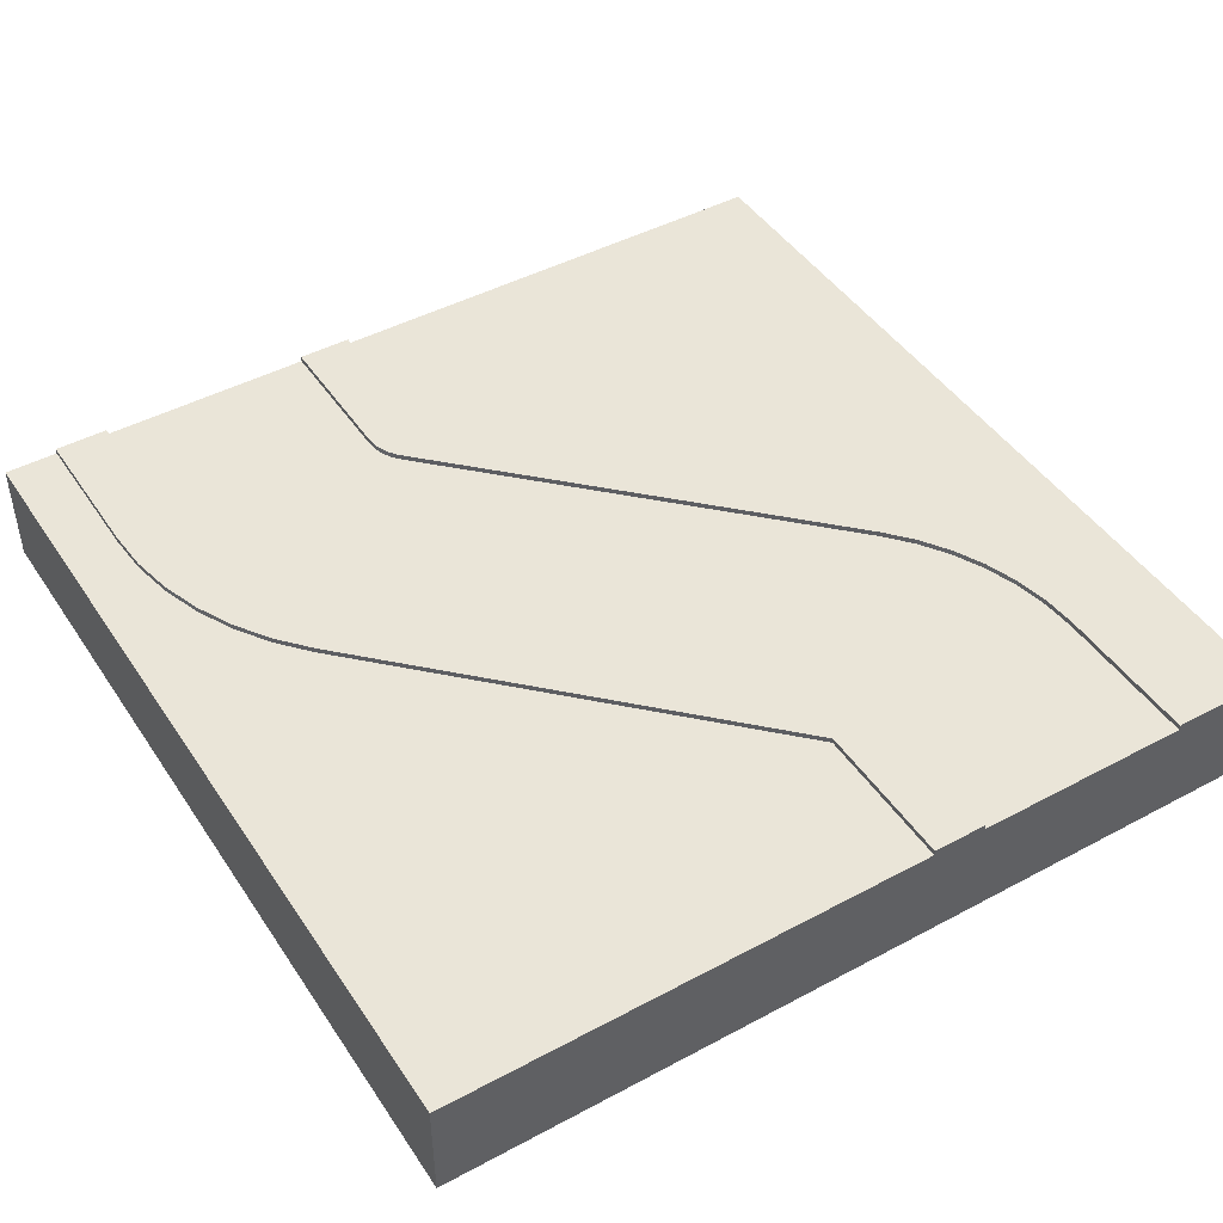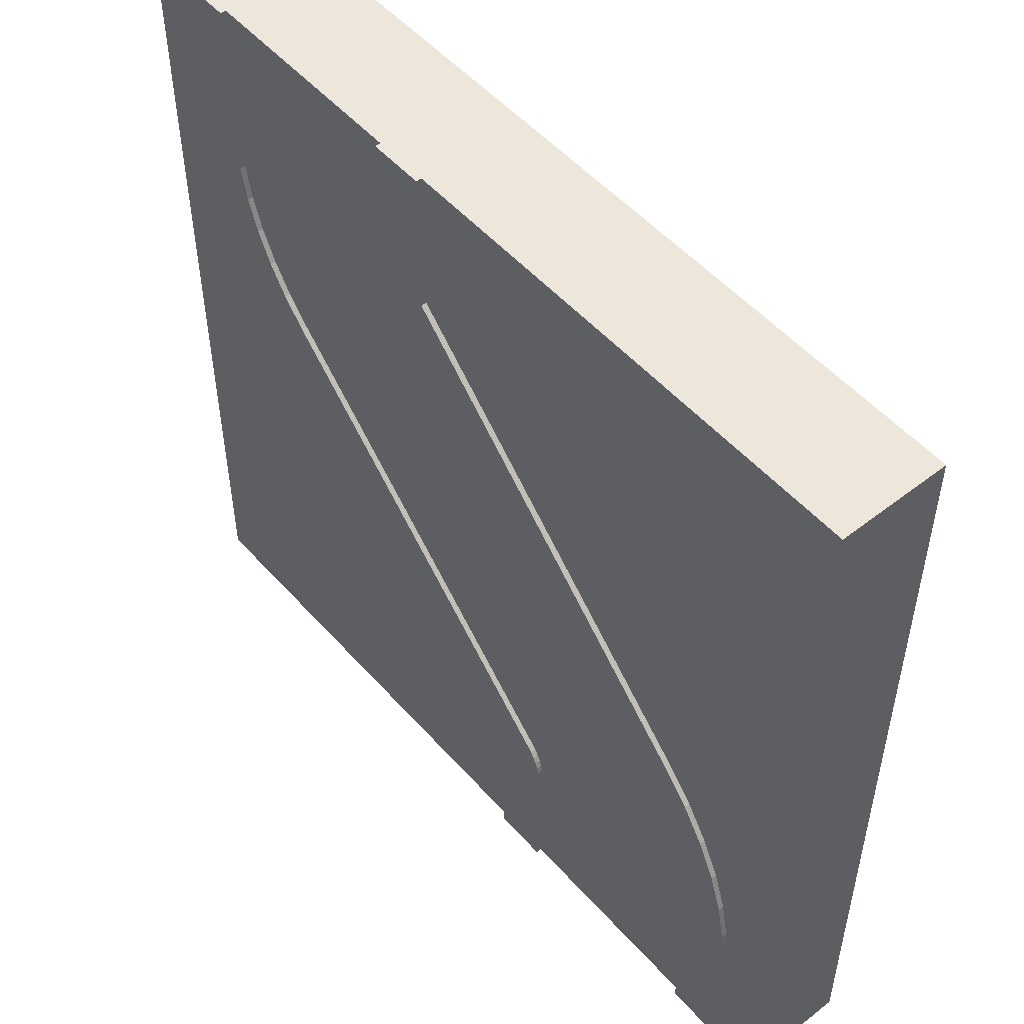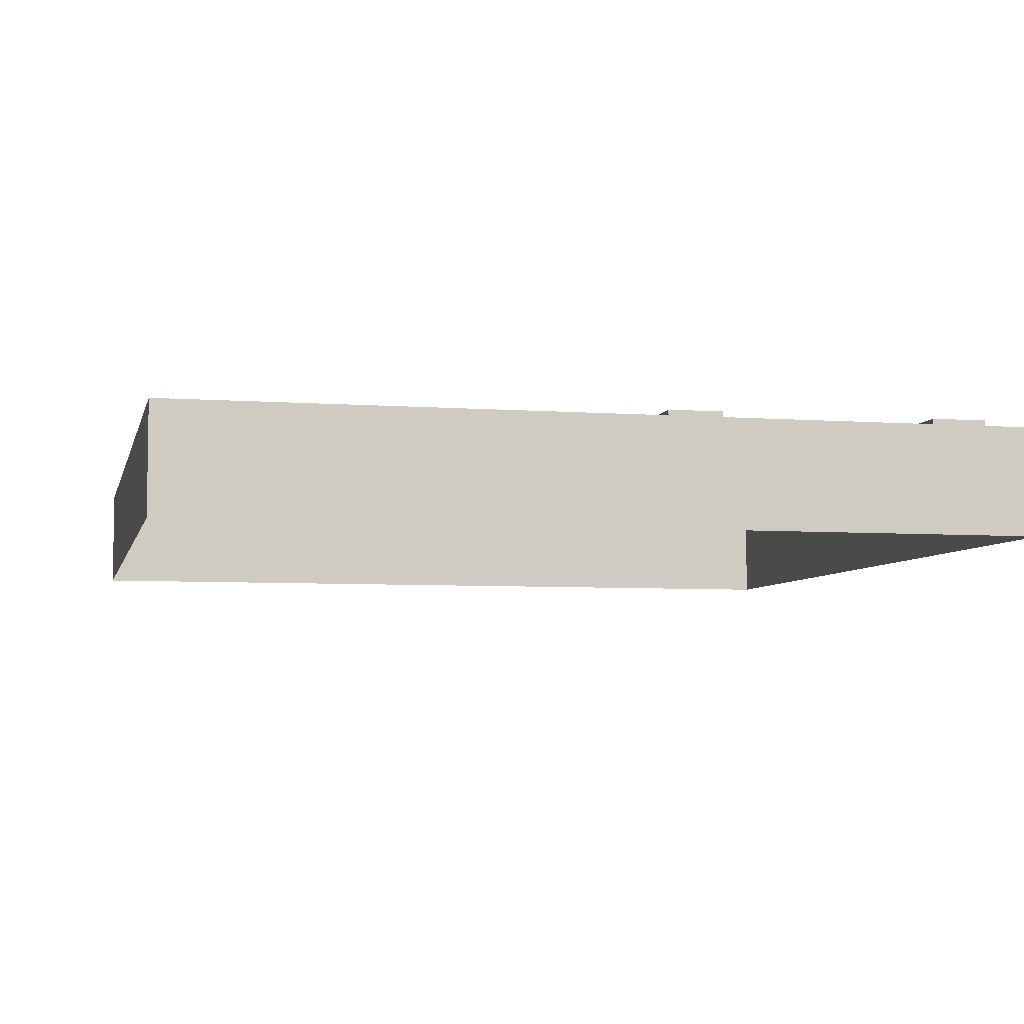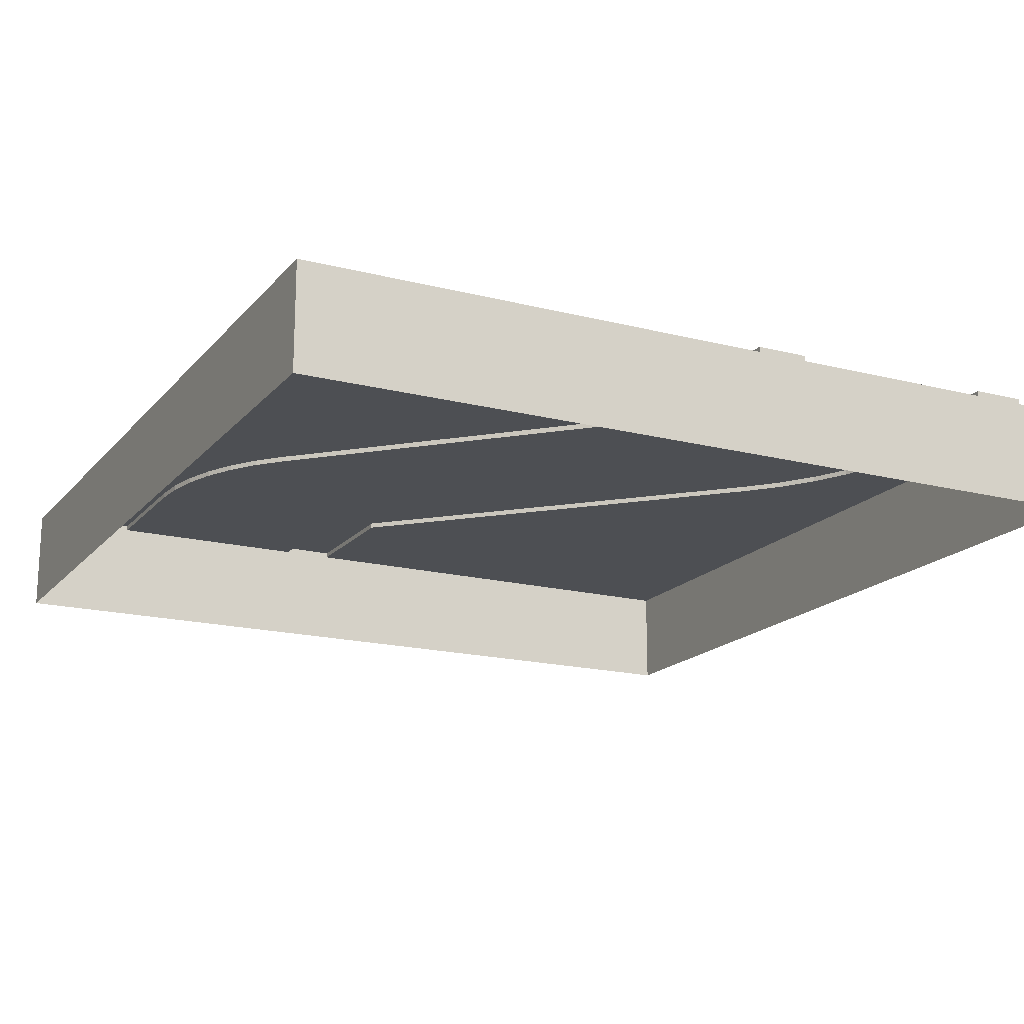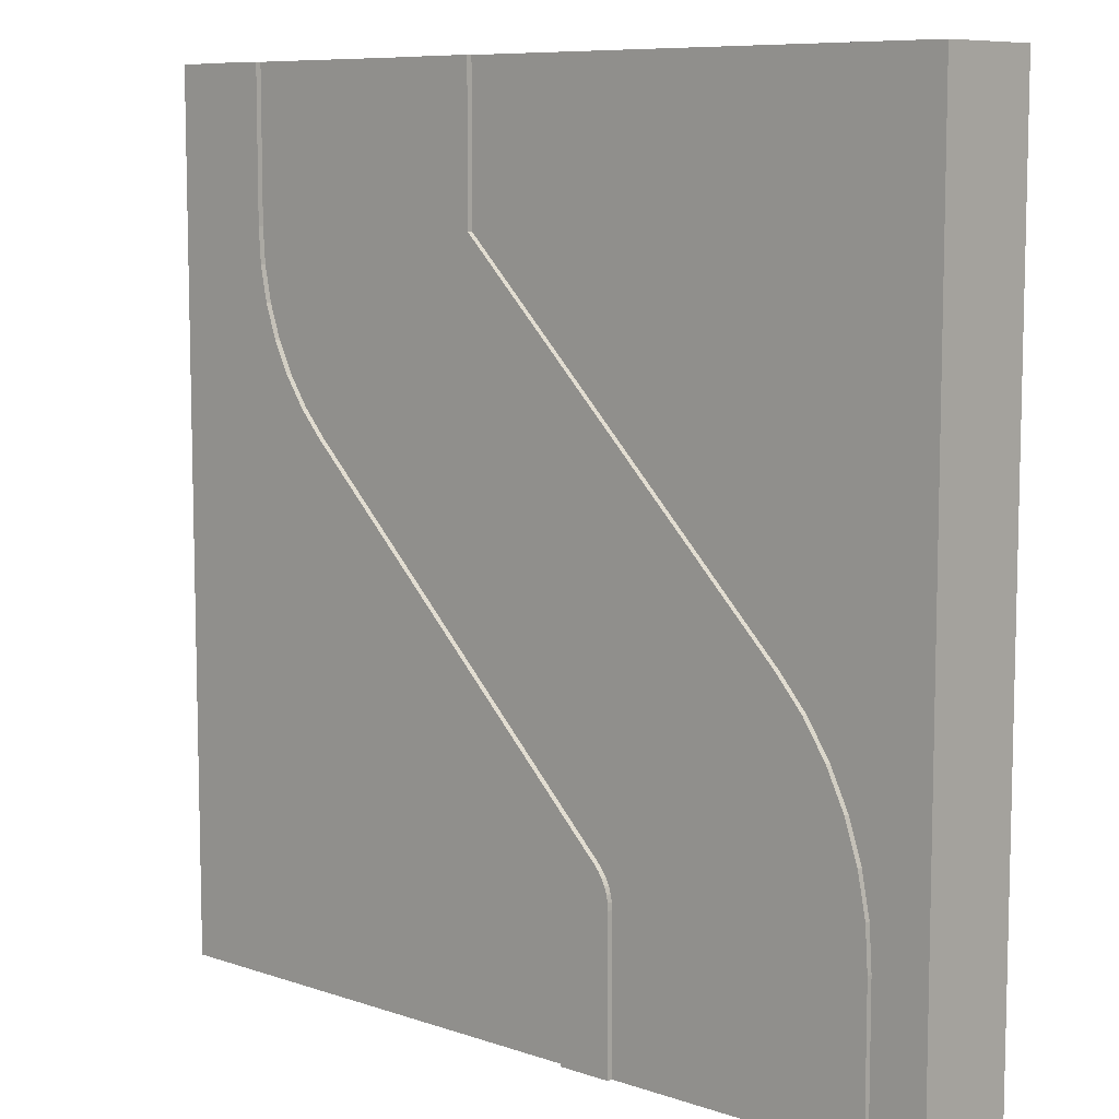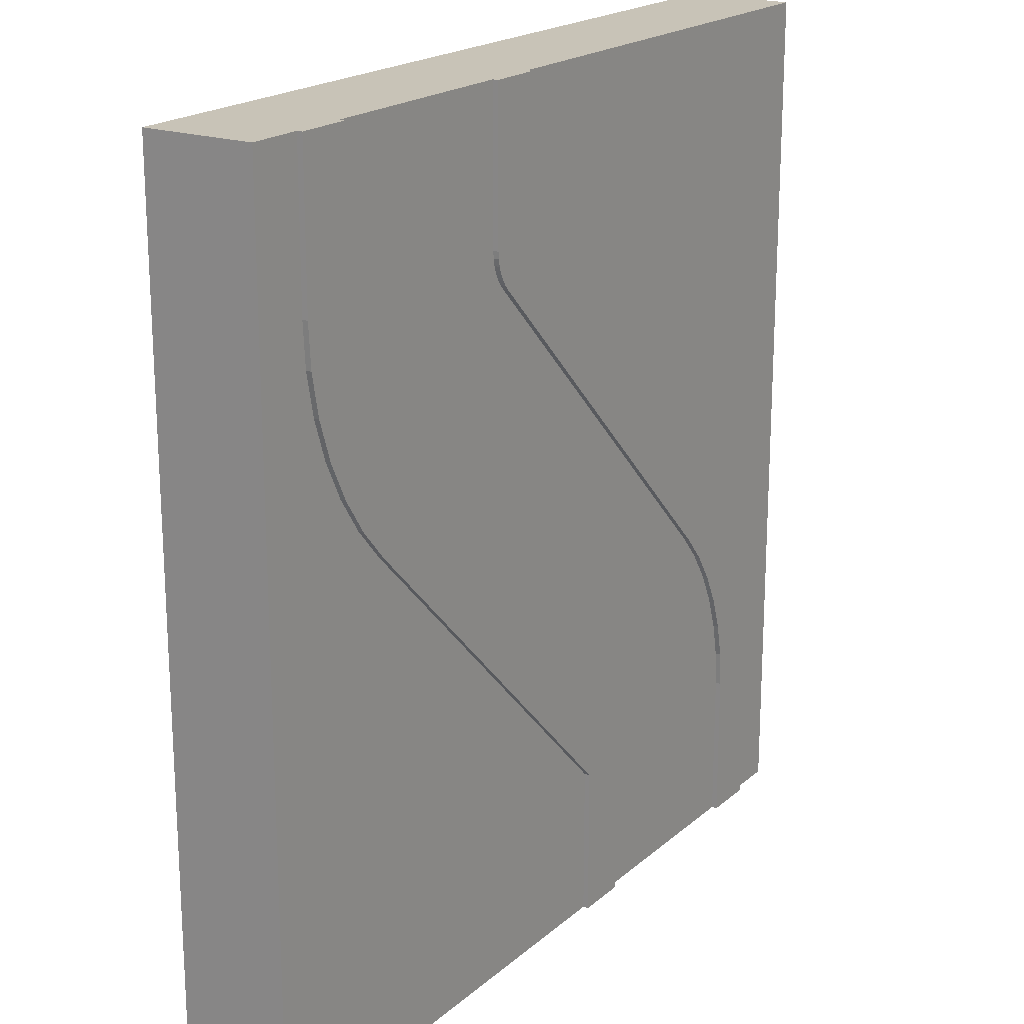
<metadata>
{"format":"obj","ext":"obj","renderer":"f3d","projection":"perspective","resolution":1024,"background":"white","views":[{"elev":45.5,"azim":148.3,"up":"+Z"},{"elev":52.0,"azim":49.8,"up":"+Y"},{"elev":-5.7,"azim":167.2,"up":"+Z"},{"elev":-17.5,"azim":-26.9,"up":"+Z"},{"elev":8.5,"azim":42.7,"up":"+Y"},{"elev":19.7,"azim":-56.8,"up":"+Y"}]}
</metadata>
<code>
o track-right-left-large_Cube.849
v 7 -8 0
v 6 -8 0
v 2 -8 0
v 1 -8 0
v -8 -8 1
v -8 -8 -1
v -8 -8 0
v 6 -8 1
v 2 -8 1
v 1 -8 1.1
v 2 -8 1.1
v 6 -8 1.1
v 7 -8 1.1
v 7 -8 1
v 1 -8 1
v 8 -8 1
v 8 -8 0
v 8 -8 -1
v 4.536 -1.707 1
v 1.707 -4.536 1
v 1 -5.243 1.1
v 1.707 -4.536 1.1
v 4.536 -1.707 1.1
v 5.243 -1 1.1
v 5.243 -1 1
v 1 -5.243 1
v 4.967 -2.199 1
v 1.793 -4.634 1
v 1.793 -4.634 1.1
v 4.967 -2.199 1.1
v 5.76 -1.59 1.1
v 5.76 -1.59 1
v 5.33 -2.743 1
v 1.866 -4.743 1
v 1.866 -4.743 1.1
v 5.33 -2.743 1.1
v 6.196 -2.243 1.1
v 6.196 -2.243 1
v 5.62 -3.329 1
v 1.924 -4.86 1
v 1.924 -4.86 1.1
v 5.62 -3.329 1.1
v 6.543 -2.947 1.1
v 6.543 -2.947 1
v 5.83 -3.949 1
v 1.966 -4.984 1
v 1.966 -4.984 1.1
v 5.83 -3.949 1.1
v 6.796 -3.69 1.1
v 6.796 -3.69 1
v 5.957 -4.59 1
v 1.992 -5.112 1
v 1.992 -5.112 1.1
v 5.957 -4.59 1.1
v 6.949 -4.46 1.1
v 6.949 -4.46 1
v 6 -5.243 1
v 2 -5.243 1
v 2 -5.243 1.1
v 6 -5.243 1.1
v 7 -5.243 1.1
v 7 -5.243 1
v -7 8 0
v -6 8 0
v -2 8 0
v -1 8 0
v 8 8 1
v 8 8 -1
v 8 8 0
v -6 8 1
v -2 8 1
v -1 8 1.1
v -2 8 1.1
v -6 8 1.1
v -7 8 1.1
v -7 8 1
v -1 8 1
v -8 8 1
v -8 8 0
v -8 8 -1
v -4.536 1.707 1
v -1.707 4.536 1
v -1.707 4.536 1.1
v -4.536 1.707 1.1
v -5.243 1 1.1
v -5.243 1 1
v -4.967 2.199 1
v -1.793 4.634 1
v -1.793 4.634 1.1
v -4.967 2.199 1.1
v -5.76 1.59 1.1
v -5.76 1.59 1
v -5.33 2.743 1
v -1.866 4.743 1
v -1.866 4.743 1.1
v -5.33 2.743 1.1
v -6.196 2.243 1.1
v -6.196 2.243 1
v -5.619 3.329 1
v -1.924 4.86 1
v -1.924 4.86 1.1
v -5.619 3.329 1.1
v -6.543 2.947 1.1
v -6.543 2.947 1
v -5.83 3.949 1
v -1.966 4.984 1
v -1.966 4.984 1.1
v -5.83 3.949 1.1
v -6.796 3.69 1.1
v -6.796 3.69 1
v -5.957 4.59 1
v -1.992 5.112 1
v -1.992 5.112 1.1
v -5.957 4.59 1.1
v -6.949 4.46 1.1
v -6.949 4.46 1
v -6 5.243 1
v -2 5.243 1
v -1 5.243 1.1
v -2 5.243 1.1
v -6 5.243 1.1
v -7 5.243 1.1
v -7 5.243 1
v -1 5.243 1
v 8 -2.4 0
v 8 -2.4 1
v 8 -2.4 -1
v -8 2.4 0
v -8 2.4 1
v -8 2.4 -1
f 18 17 1
f 5 7 4 15
f 6 18 4 7
f 18 3 4
f 18 2 3
f 18 1 2
f 17 16 14 1
f 2 8 9 3
f 1 14 8 2
f 11 10 15 9
f 15 4 3 9
f 12 8 14 13
f 24 23 30 31
f 20 22 29 28
f 31 30 36 37
f 28 29 35 34
f 19 20 28 27
f 25 24 31 32
f 23 19 27 30
f 37 36 42 43
f 34 35 41 40
f 27 28 34 33
f 32 31 37 38
f 30 27 33 36
f 43 42 48 49
f 40 41 47 46
f 33 34 40 39
f 38 37 43 44
f 36 33 39 42
f 49 48 54 55
f 46 47 53 52
f 39 40 46 45
f 44 43 49 50
f 42 39 45 48
f 12 13 61 60
f 55 54 60 61
f 52 53 59 58
f 12 60 57 8
f 13 14 62 61
f 45 46 52 51
f 50 49 55 56
f 48 45 51 54
f 11 9 58 59
f 8 57 58 9
f 51 52 58 57
f 56 55 61 62
f 54 51 57 60
f 80 79 63
f 67 69 66 77
f 68 80 66 69
f 80 65 66
f 80 64 65
f 80 63 64
f 79 78 76 63
f 64 70 71 65
f 63 76 70 64
f 73 72 77 71
f 77 66 65 71
f 74 70 76 75
f 85 84 90 91
f 82 83 89 88
f 91 90 96 97
f 88 89 95 94
f 81 82 88 87
f 86 85 91 92
f 84 81 87 90
f 97 96 102 103
f 94 95 101 100
f 87 88 94 93
f 92 91 97 98
f 90 87 93 96
f 103 102 108 109
f 100 101 107 106
f 83 82 19 23
f 93 94 100 99
f 98 97 103 104
f 84 85 21 22
f 96 93 99 102
f 109 108 114 115
f 106 107 113 112
f 124 119 24 25
f 99 100 106 105
f 104 103 109 110
f 82 81 20 19
f 102 99 105 108
f 74 75 122 121
f 115 114 121 122
f 112 113 120 118
f 74 121 117 70
f 75 76 123 122
f 119 83 23 24
f 105 106 112 111
f 110 109 115 116
f 81 84 22 20
f 108 105 111 114
f 72 119 124 77
f 73 71 118 120
f 70 117 118 71
f 111 112 118 117
f 116 115 122 123
f 85 86 26 21
f 114 111 117 121
f 72 73 120 119
f 22 21 29
f 29 21 35
f 35 21 41
f 41 21 47
f 47 21 53
f 10 21 26 15
f 53 21 59
f 10 11 59 21
f 83 119 89
f 89 119 95
f 95 119 101
f 101 119 107
f 107 119 113
f 113 119 120
f 129 78 79 128
f 130 128 79 80
f 126 125 69 67
f 127 68 69 125
f 67 77 124
f 124 25 67
f 5 15 26
f 26 86 5
f 78 123 76
f 16 62 14
f 16 17 125 126
f 18 127 125 17
f 5 129 128 7
f 6 7 128 130
f 92 98 129
f 98 104 129
f 104 110 129
f 110 116 129
f 32 38 126
f 38 44 126
f 44 50 126
f 50 56 126
f 62 16 126 56
f 25 32 126 67
f 86 92 129 5
f 123 78 129 116

</code>
